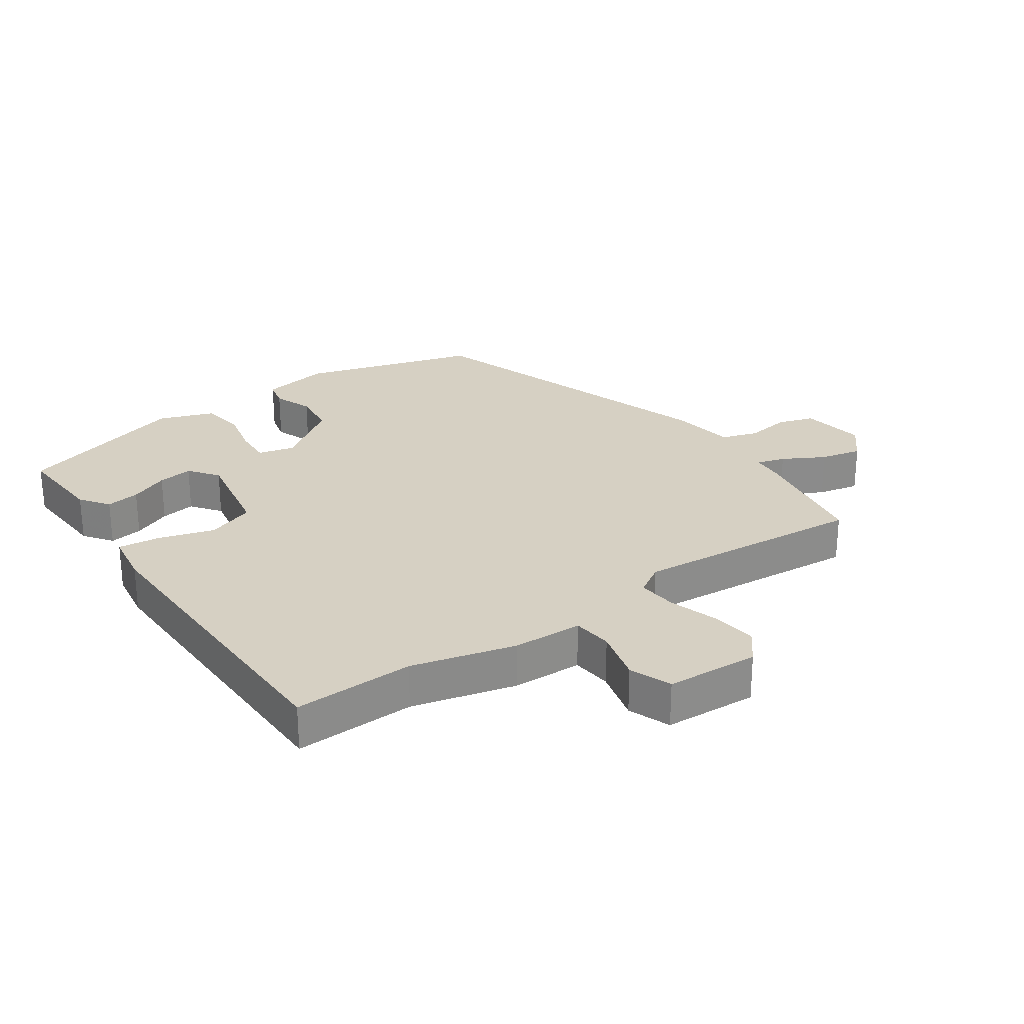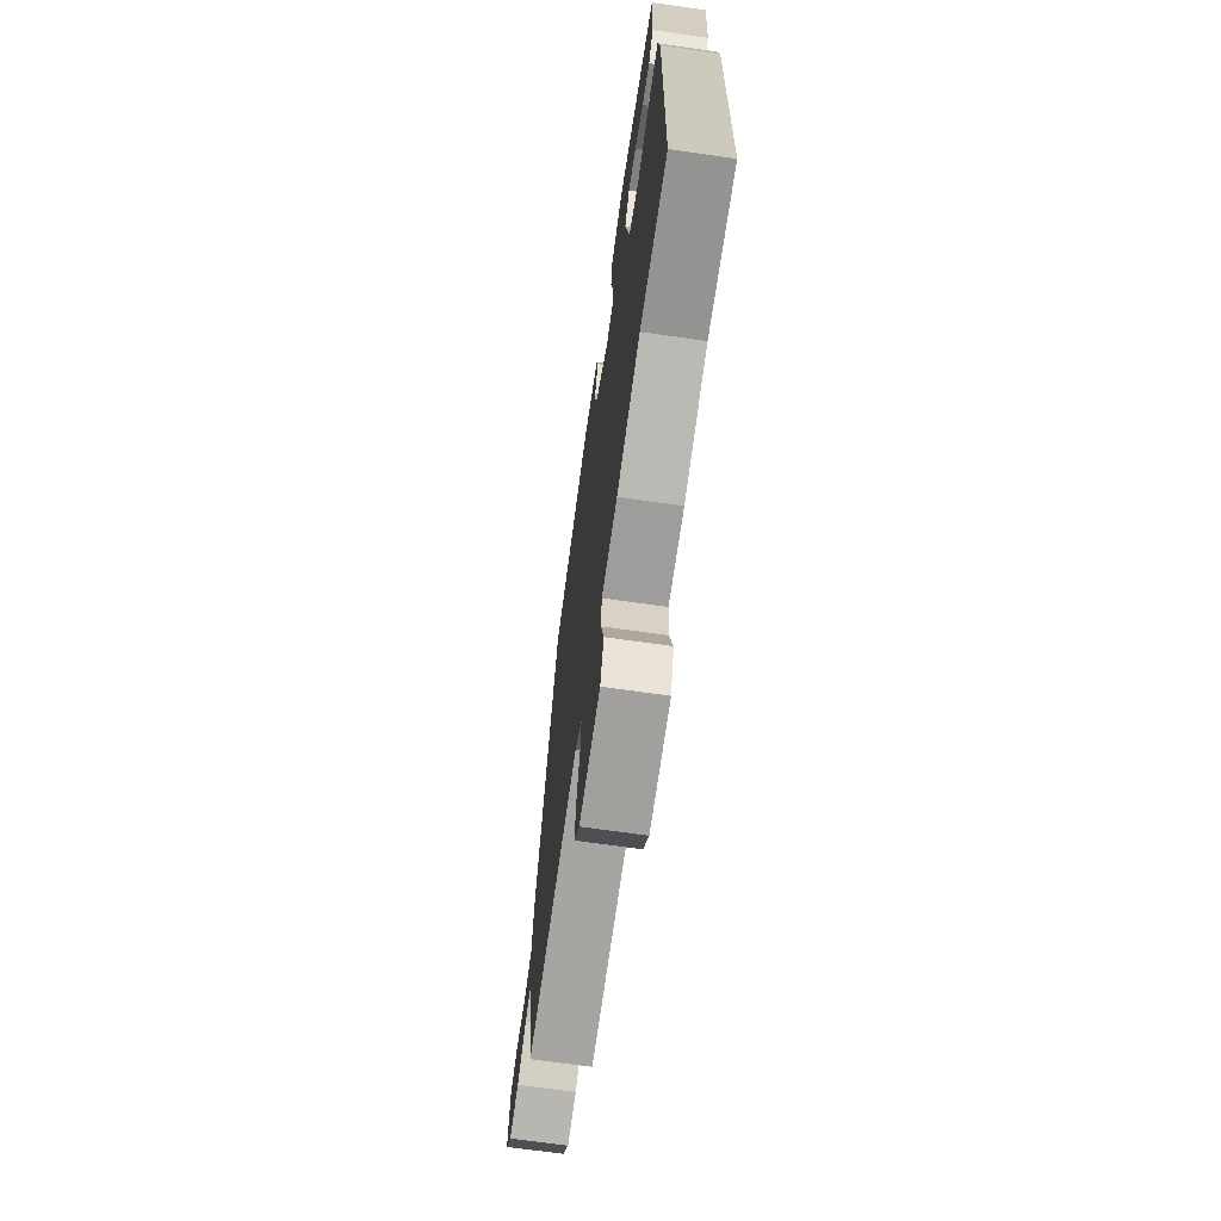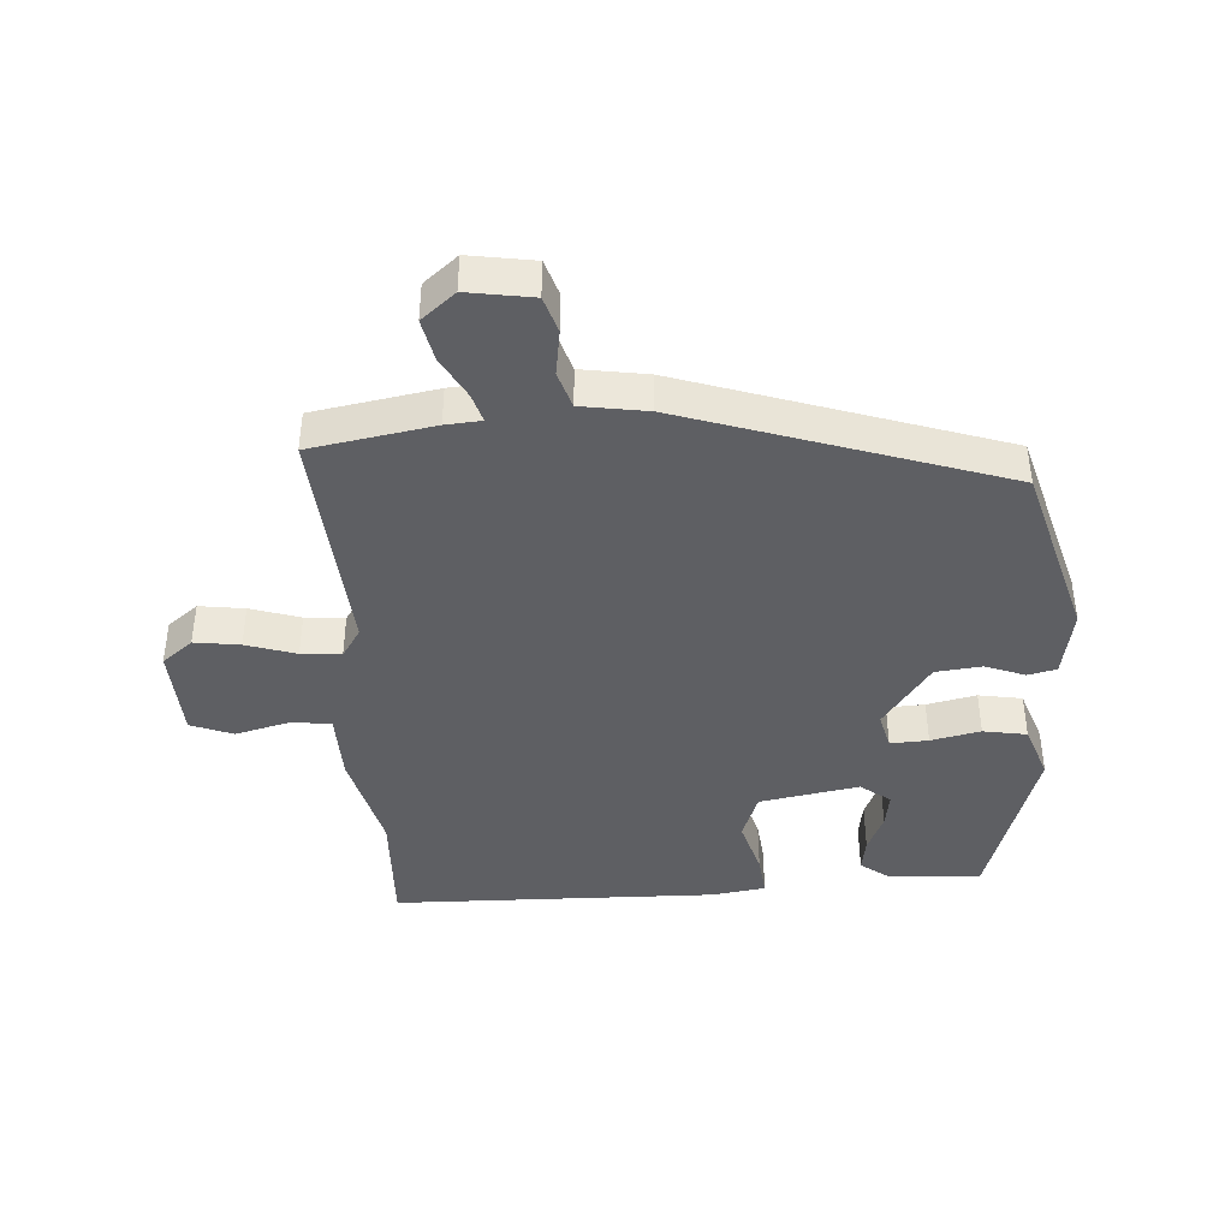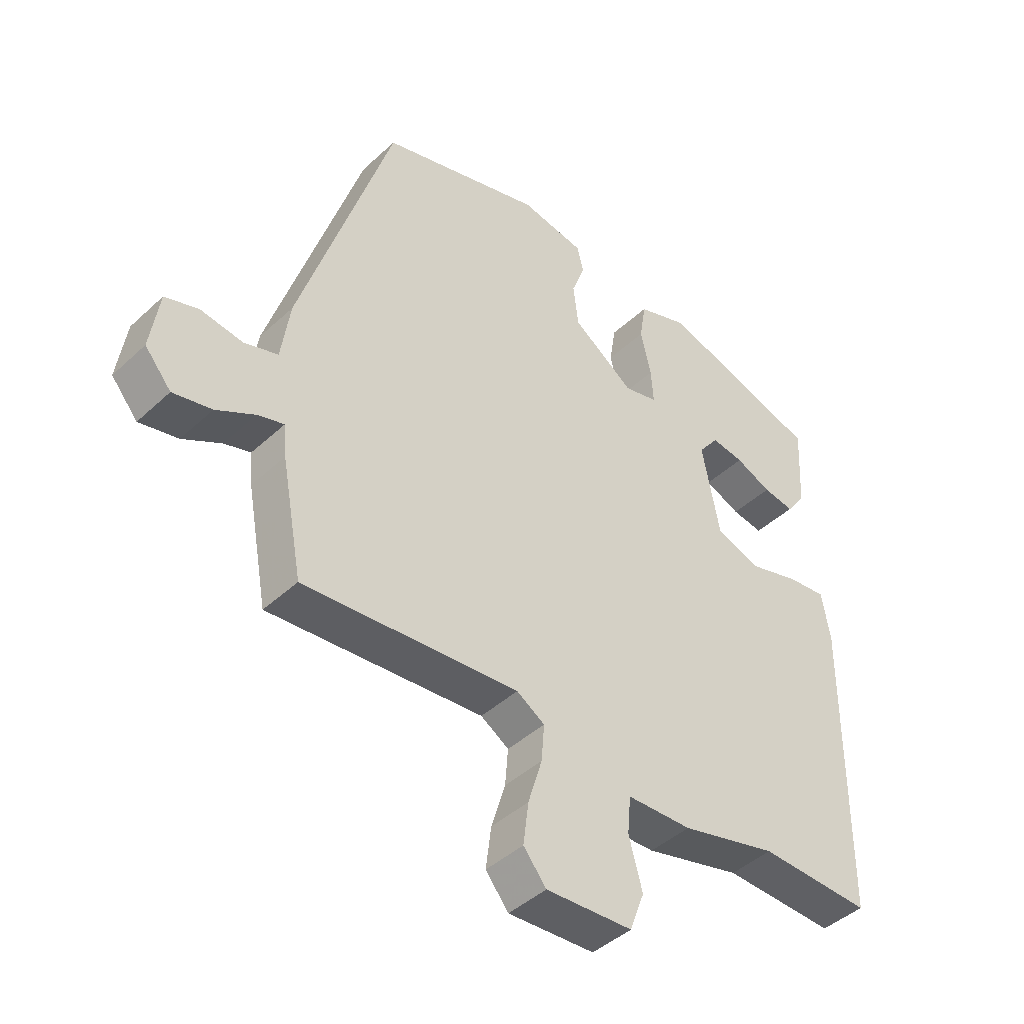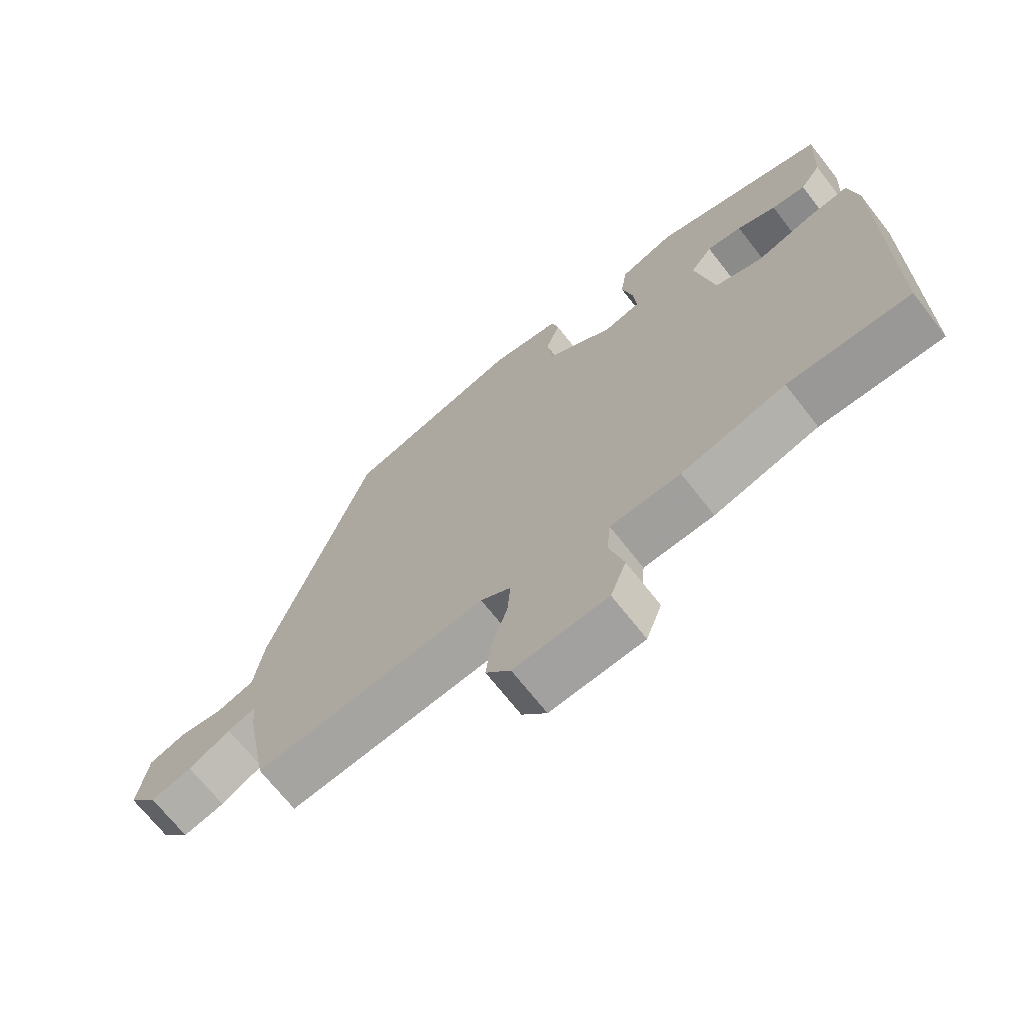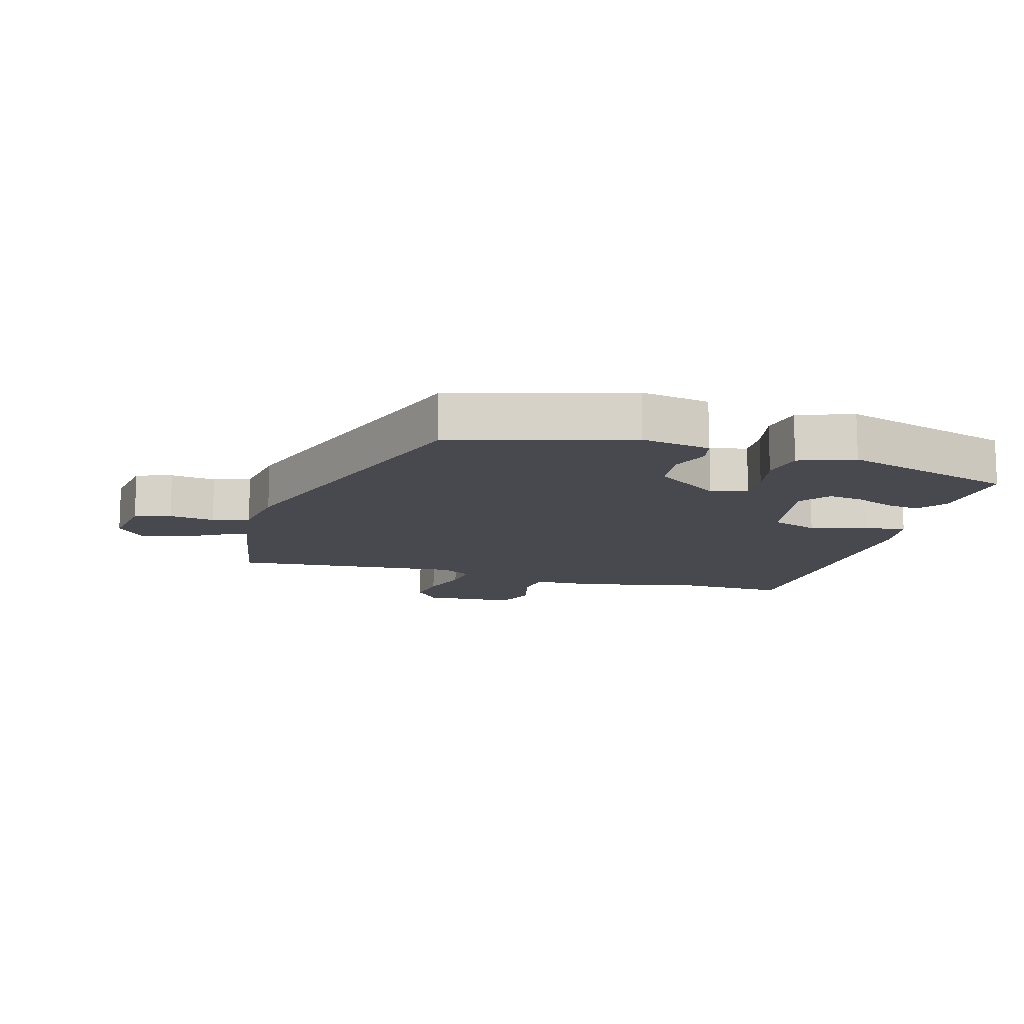
<metadata>
{"format":"obj","ext":"obj","renderer":"f3d","projection":"perspective","resolution":1024,"background":"white","views":[{"elev":26.5,"azim":144.8,"up":"+Y"},{"elev":-68.4,"azim":81.9,"up":"+Z"},{"elev":-41.4,"azim":-87.0,"up":"+Y"},{"elev":-43.8,"azim":-42.7,"up":"+Z"},{"elev":-69.8,"azim":38.1,"up":"+Z"},{"elev":-12.6,"azim":-16.3,"up":"+Y"}]}
</metadata>
<code>
v 0.522 0.07 0.444
v 0.514 0.07 0.298
v 0.481 0.07 0.252
v 0.427 0.07 0.26
v 0.365 0.07 0.286
v 0.309 0.07 0.294
v 0.274 0.07 0.247
v 0.304 0.07 0.09
v 0.38 0.07 0.063
v 0.469 0.07 0.09
v 0.536 0.07 0.098
v 0.55 0.07 0.013
v 0.546 0.07 -0.501
v 0.354 0.07 -0.496
v 0.189 0.07 -0.539
v 0.078 0.07 -0.543
v 0.072 0.07 -0.607
v 0.095 0.07 -0.692
v 0.07 0.07 -0.759
v -0.078 0.07 -0.768
v -0.117 0.07 -0.72
v -0.108 0.07 -0.648
v -0.084 0.07 -0.569
v -0.079 0.07 -0.506
v -0.127 0.07 -0.476
v -0.495 0.07 -0.509
v -0.531 0.07 -0.315
v -0.536 0.07 -0.259
v -0.581 0.07 -0.273
v -0.647 0.07 -0.31
v -0.713 0.07 -0.325
v -0.758 0.07 -0.272
v -0.743 0.07 -0.169
v -0.686 0.07 -0.15
v -0.614 0.07 -0.16
v -0.556 0.07 -0.141
v -0.541 0.07 -0.037
v -0.382 0.07 0.463
v -0.102 0.07 0.547
v 0.008 0.07 0.528
v 0.019 0.07 0.483
v -0.004 0.07 0.42
v 0.005 0.07 0.347
v 0.111 0.07 0.273
v 0.169 0.07 0.288
v 0.165 0.07 0.348
v 0.147 0.07 0.426
v 0.158 0.07 0.495
v 0.245 0.07 0.527
v 0.522 0 0.444
v 0.514 0 0.298
v 0.481 0 0.252
v 0.427 0 0.26
v 0.365 0 0.286
v 0.309 0 0.294
v 0.274 0 0.247
v 0.304 0 0.09
v 0.38 0 0.063
v 0.469 0 0.09
v 0.536 0 0.098
v 0.55 0 0.013
v 0.546 0 -0.501
v 0.354 0 -0.496
v 0.189 0 -0.539
v 0.078 0 -0.543
v 0.072 0 -0.607
v 0.095 0 -0.692
v 0.07 0 -0.759
v -0.078 0 -0.768
v -0.117 0 -0.72
v -0.108 0 -0.648
v -0.084 0 -0.569
v -0.079 0 -0.506
v -0.127 0 -0.476
v -0.495 0 -0.509
v -0.531 0 -0.315
v -0.536 0 -0.259
v -0.581 0 -0.273
v -0.647 0 -0.31
v -0.713 0 -0.325
v -0.758 0 -0.272
v -0.743 0 -0.169
v -0.686 0 -0.15
v -0.614 0 -0.16
v -0.556 0 -0.141
v -0.541 0 -0.037
v -0.382 0 0.463
v -0.102 0 0.547
v 0.008 0 0.528
v 0.019 0 0.483
v -0.004 0 0.42
v 0.005 0 0.347
v 0.111 0 0.273
v 0.169 0 0.288
v 0.165 0 0.348
v 0.147 0 0.426
v 0.158 0 0.495
v 0.245 0 0.527
f 1 2 3
f 49 1 3
f 48 49 3
f 47 48 3
f 46 47 3
f 40 41 42
f 39 40 42
f 38 39 42
f 37 38 42
f 36 37 42
f 36 42 43
f 33 34 35
f 32 33 35
f 31 32 35
f 30 31 35
f 29 30 35
f 28 29 35 36
f 25 26 27 28
f 36 43 44
f 28 36 44
f 25 28 44
f 21 22 23
f 20 21 23
f 19 20 23
f 18 19 23
f 17 18 23
f 16 17 23 24
f 25 44 45
f 24 25 45
f 16 24 45
f 15 16 45
f 14 15 45
f 12 13 14
f 11 12 14
f 10 11 14
f 9 10 14
f 3 4 5
f 46 3 5
f 46 5 6
f 45 46 6 7
f 14 45 7 8
f 8 9 14
f 52 51 50
f 52 50 98
f 52 98 97
f 52 97 96
f 52 96 95
f 91 90 89
f 91 89 88
f 91 88 87
f 91 87 86
f 91 86 85
f 92 91 85
f 84 83 82
f 84 82 81
f 84 81 80
f 84 80 79
f 84 79 78
f 85 84 78 77
f 77 76 75 74
f 93 92 85
f 93 85 77
f 93 77 74
f 72 71 70
f 72 70 69
f 72 69 68
f 72 68 67
f 72 67 66
f 73 72 66 65
f 94 93 74
f 94 74 73
f 94 73 65
f 94 65 64
f 94 64 63
f 63 62 61
f 63 61 60
f 63 60 59
f 63 59 58
f 54 53 52
f 54 52 95
f 55 54 95
f 56 55 95 94
f 57 56 94 63
f 63 58 57
f 1 50 51 2
f 2 51 52 3
f 3 52 53 4
f 4 53 54 5
f 5 54 55 6
f 6 55 56 7
f 7 56 57 8
f 8 57 58 9
f 9 58 59 10
f 10 59 60 11
f 11 60 61 12
f 12 61 62 13
f 13 62 63 14
f 14 63 64 15
f 15 64 65 16
f 16 65 66 17
f 17 66 67 18
f 18 67 68 19
f 19 68 69 20
f 20 69 70 21
f 21 70 71 22
f 22 71 72 23
f 23 72 73 24
f 24 73 74 25
f 25 74 75 26
f 26 75 76 27
f 27 76 77 28
f 28 77 78 29
f 29 78 79 30
f 30 79 80 31
f 31 80 81 32
f 32 81 82 33
f 33 82 83 34
f 34 83 84 35
f 35 84 85 36
f 36 85 86 37
f 37 86 87 38
f 38 87 88 39
f 39 88 89 40
f 40 89 90 41
f 41 90 91 42
f 42 91 92 43
f 43 92 93 44
f 44 93 94 45
f 45 94 95 46
f 46 95 96 47
f 47 96 97 48
f 48 97 98 49
f 49 98 50 1

</code>
